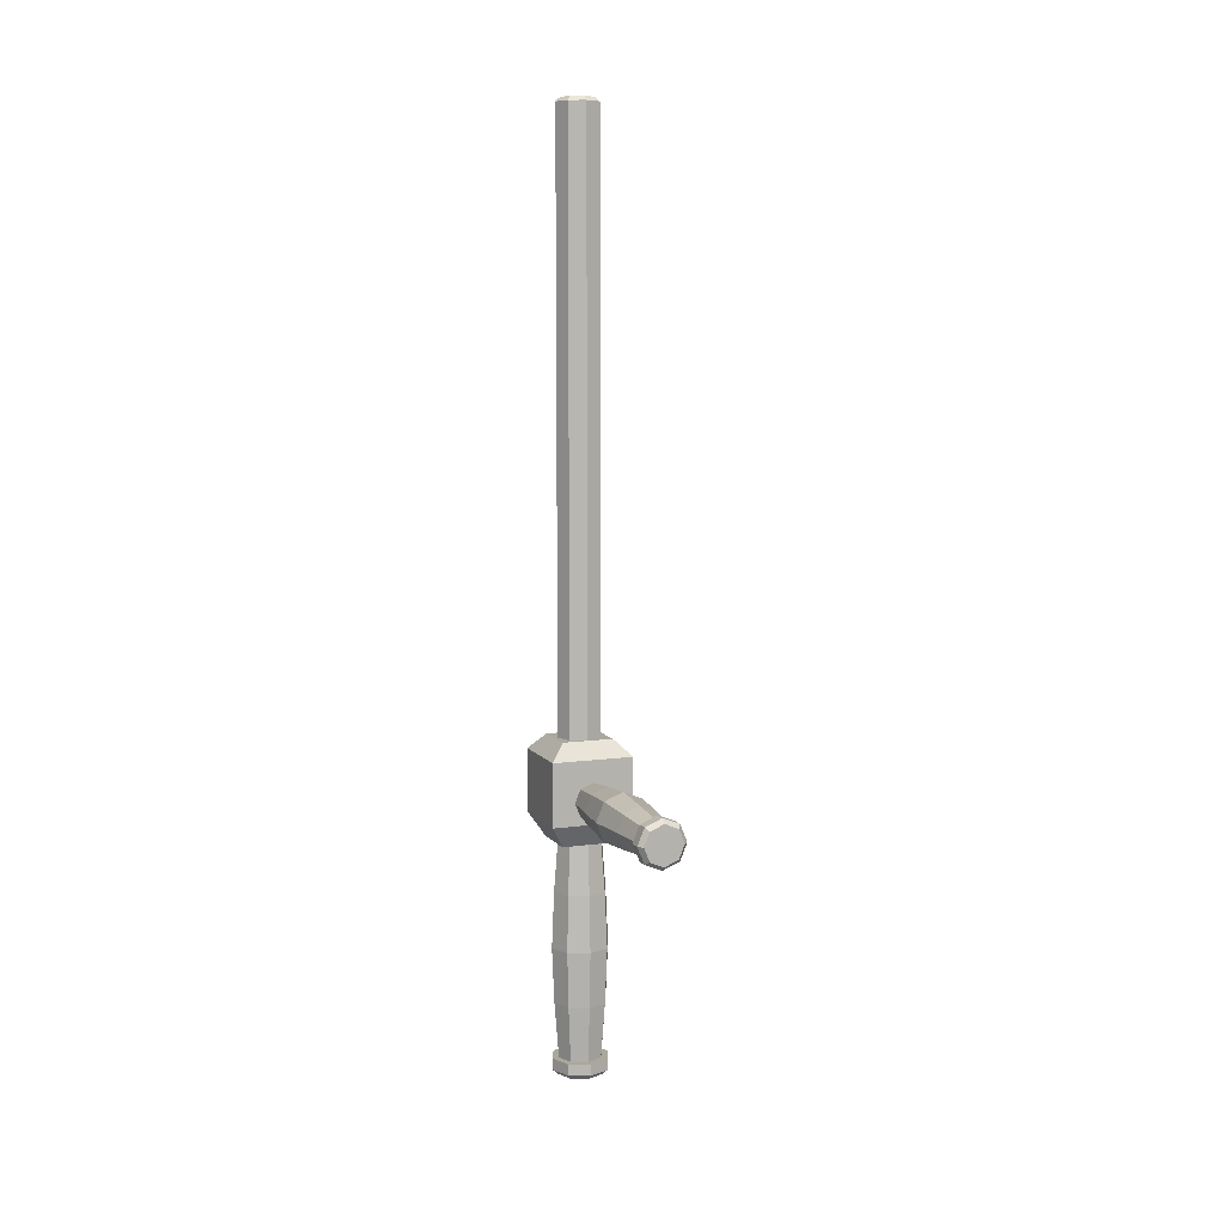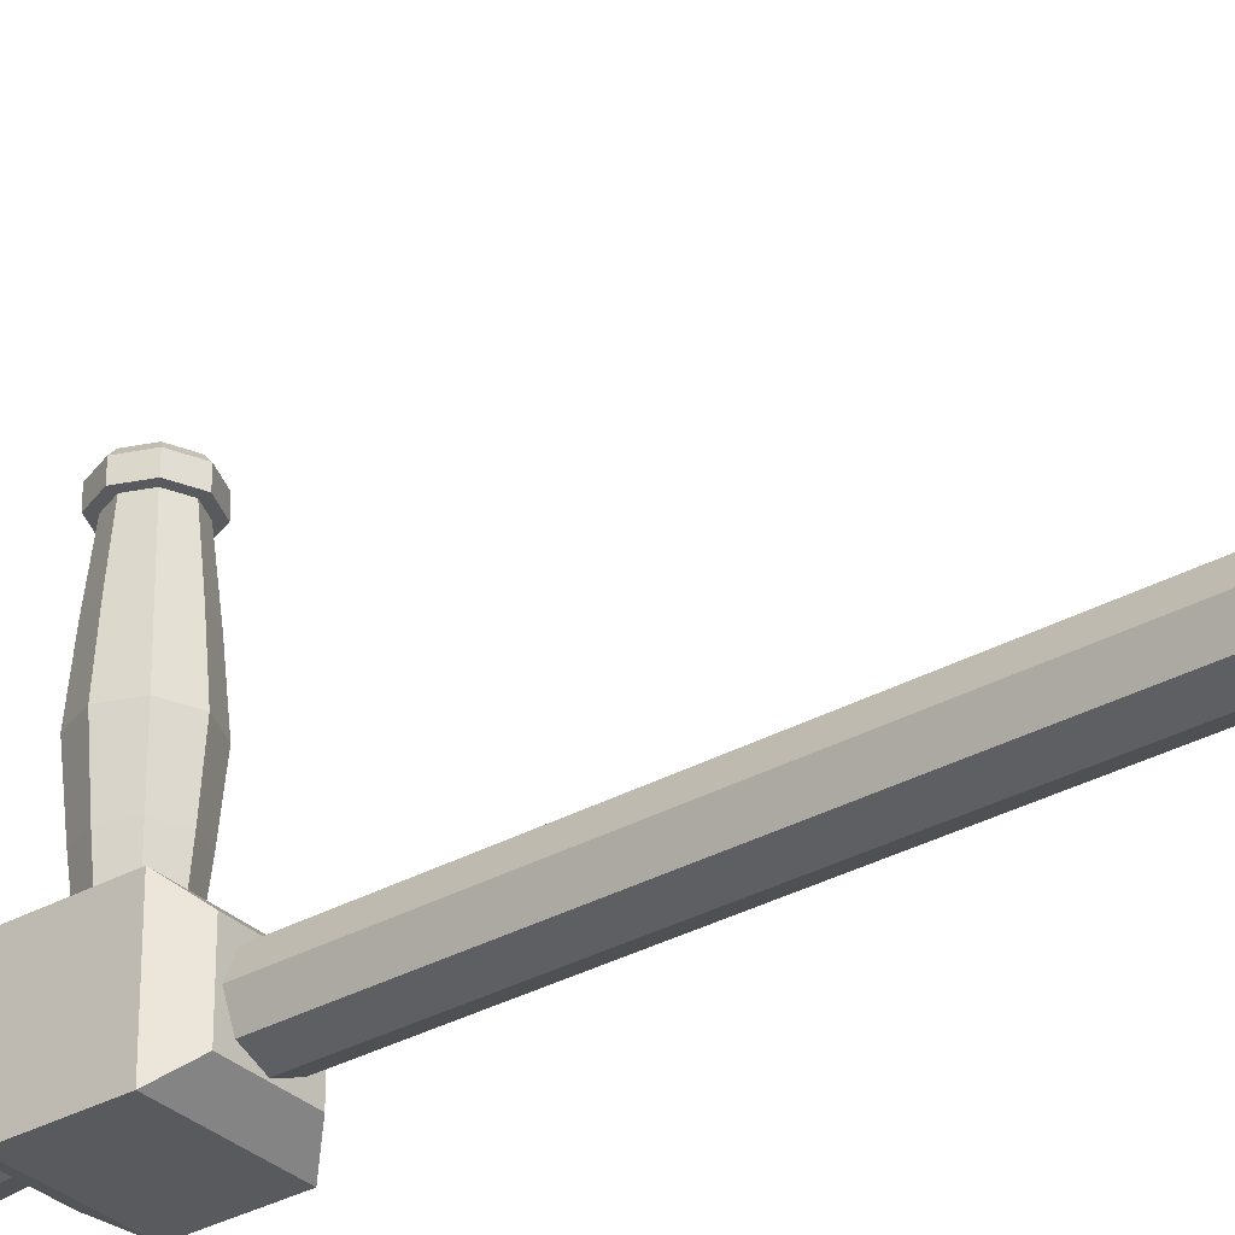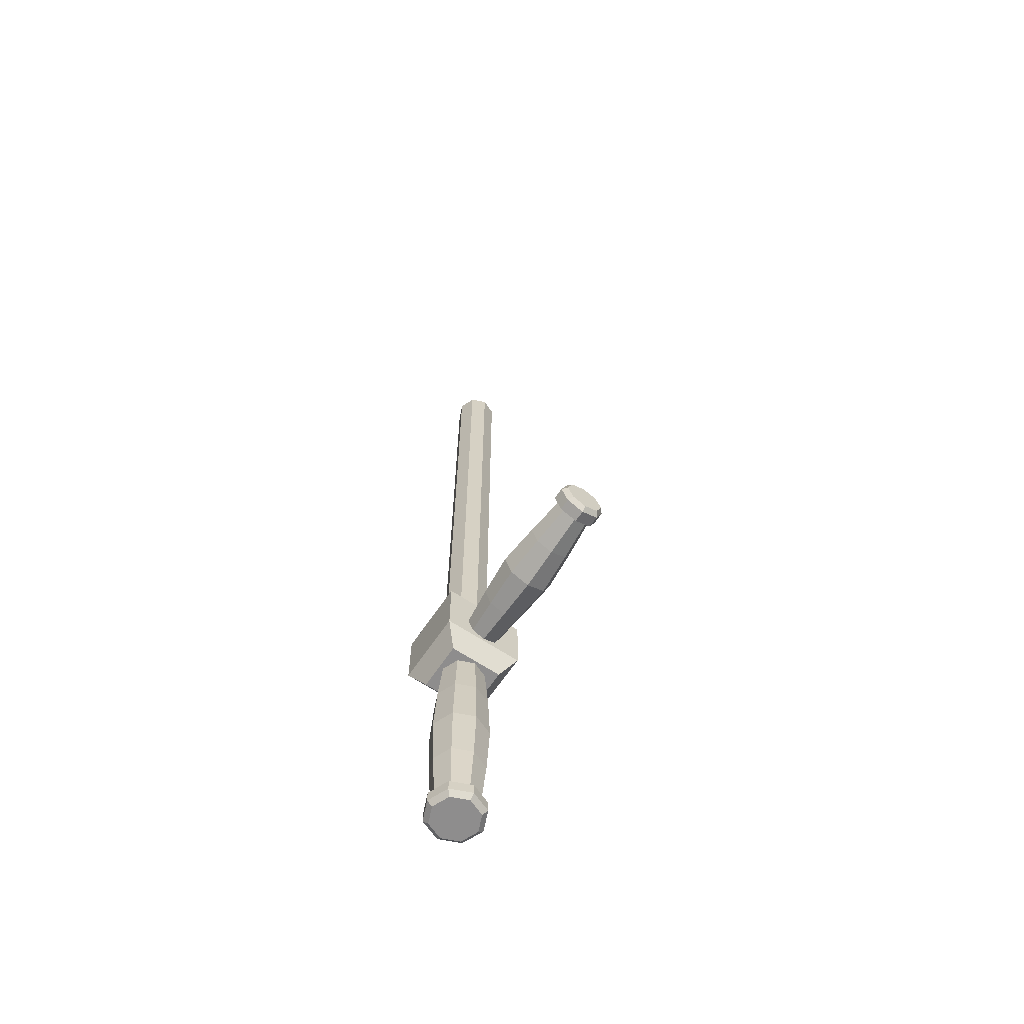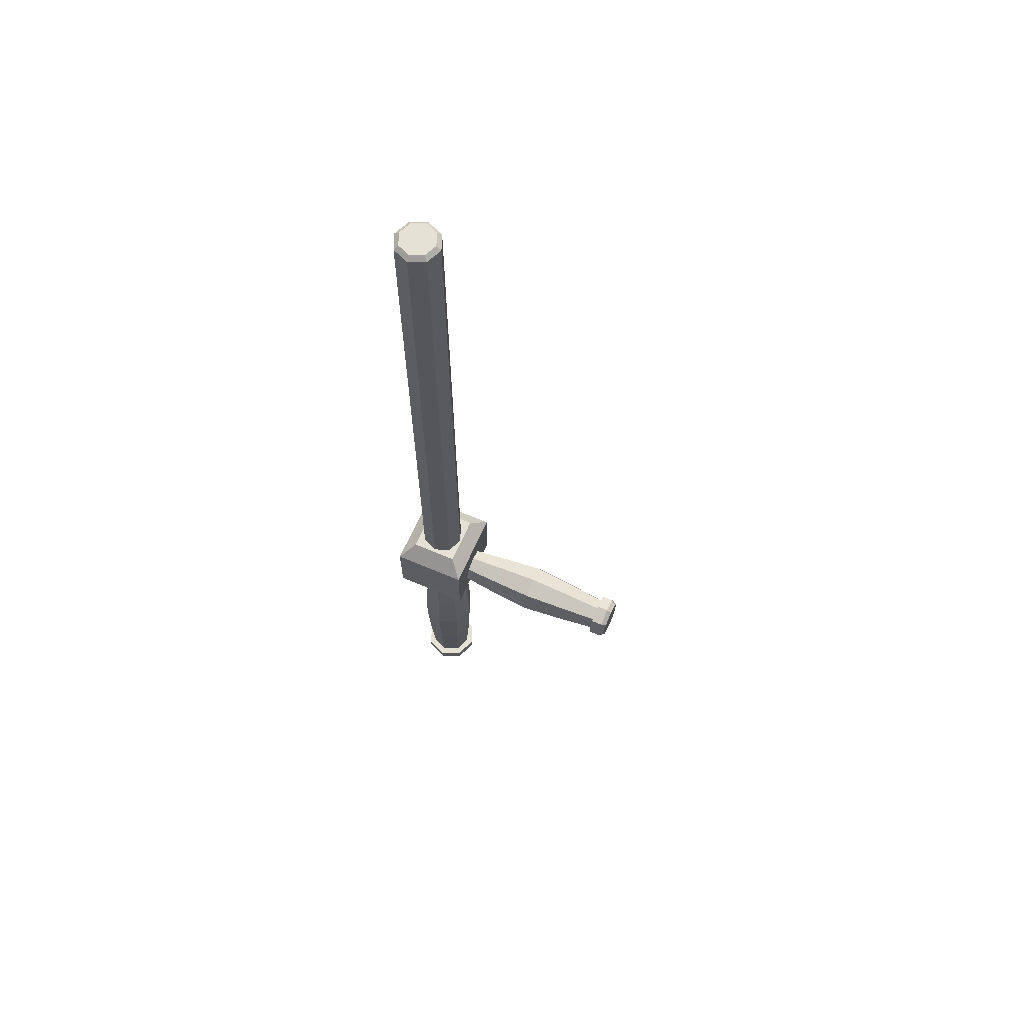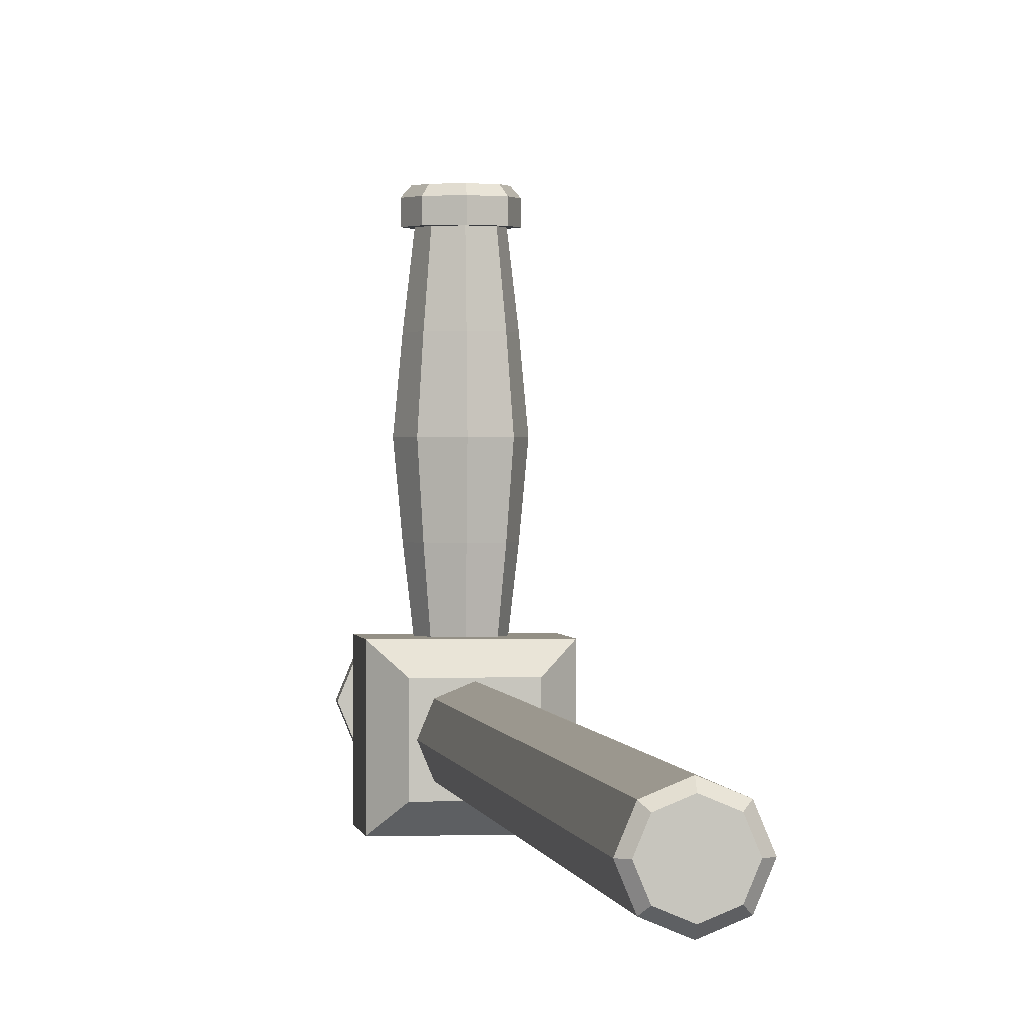
<metadata>
{"format":"obj","ext":"obj","renderer":"f3d","projection":"perspective","resolution":1024,"background":"white","views":[{"elev":8.1,"azim":-21.1,"up":"+Y"},{"elev":-31.6,"azim":128.3,"up":"+Z"},{"elev":-64.7,"azim":-33.9,"up":"+Y"},{"elev":64.4,"azim":-66.5,"up":"+Y"},{"elev":0.6,"azim":173.9,"up":"+Z"}]}
</metadata>
<code>
o Baton_Circle
v -0.01872 -0.1607 -0.03846
v -0.01324 -0.1607 -0.02522
v -0 -0.1607 -0.01974
v 0.01324 -0.1607 -0.02522
v 0.01872 -0.1607 -0.03846
v 0.01324 -0.1607 -0.0517
v -0 -0.1607 -0.05718
v -0.01324 -0.1607 -0.0517
v -0.01427 -0.1607 -0.03846
v -0.01009 -0.1607 -0.02837
v -0 -0.1607 -0.02419
v 0.01009 -0.1607 -0.02837
v 0.01427 -0.1607 -0.03846
v 0.01009 -0.1607 -0.04855
v -0 -0.1607 -0.05273
v -0.01009 -0.1607 -0.04855
v -0.01534 -0.1712 -0.03846
v -0.01872 -0.1681 -0.03846
v -0.01324 -0.1681 -0.02522
v -0.01085 -0.1712 -0.02761
v -0 -0.1681 -0.01974
v -0 -0.1712 -0.02312
v 0.01324 -0.1681 -0.02522
v 0.01085 -0.1712 -0.02761
v 0.01872 -0.1681 -0.03846
v 0.01534 -0.1712 -0.03846
v 0.01324 -0.1681 -0.0517
v 0.01085 -0.1712 -0.04931
v -0 -0.1681 -0.05718
v -0 -0.1712 -0.0538
v -0.01324 -0.1681 -0.0517
v -0.01085 -0.1712 -0.04931
v -0.01427 0.4264 -0.03846
v -0.01132 0.4291 -0.03846
v -0.008007 0.4291 -0.03045
v -0.01009 0.4264 -0.02837
v -0 0.4291 -0.02714
v -0 0.4264 -0.02419
v 0.008007 0.4291 -0.03045
v 0.01009 0.4264 -0.02837
v 0.01132 0.4291 -0.03846
v 0.01427 0.4264 -0.03846
v 0.008007 0.4291 -0.04647
v 0.01009 0.4264 -0.04855
v -0 0.4291 -0.04978
v -0 0.4264 -0.05273
v -0.008007 0.4291 -0.04647
v -0.01009 0.4264 -0.04855
v -0.0116 0.008038 -0.01707
v -0.008204 0.01624 -0.01707
v 0 0.01964 -0.01707
v 0.008204 0.01624 -0.01707
v 0.0116 0.008038 -0.01707
v 0.008204 -0.000166 -0.01707
v 0 -0.003564 -0.01707
v -0.008204 -0.000166 -0.01707
v -0.008818 -0.00078 0.0989
v -0.01076 -0.002723 0.09577
v 0 -0.004433 0.0989
v 0 -0.00718 0.09577
v 0.008818 -0.00078 0.0989
v 0.01076 -0.002723 0.09577
v 0.01247 0.008038 0.0989
v 0.01522 0.008038 0.09577
v 0.008818 0.01686 0.0989
v 0.01076 0.0188 0.09577
v 0 0.02051 0.0989
v 0 0.02326 0.09577
v -0.008818 0.01686 0.0989
v -0.01076 0.0188 0.09577
v -0.01522 0.008038 0.09577
v -0.01247 0.008038 0.0989
v -0.008204 -0.000166 0.08841
v 0 -0.003564 0.08841
v 0.008204 -0.000166 0.08841
v 0.0116 0.008038 0.08841
v 0.008204 0.01624 0.08841
v 0 0.01964 0.08841
v -0.008204 0.01624 0.08841
v -0.0116 0.008038 0.08841
v -0.01076 -0.002723 0.08841
v 0 -0.00718 0.08841
v 0.01076 -0.002723 0.08841
v 0.01522 0.008038 0.08841
v 0.01076 0.0188 0.08841
v 0 0.02326 0.08841
v -0.01076 0.0188 0.08841
v -0.01522 0.008038 0.08841
v -0.01467 0.008038 0.06204
v -0.0171 0.008038 0.03567
v -0.01467 0.008038 0.009302
v 0.01467 0.008038 0.06204
v 0.0171 0.008038 0.03567
v 0.01467 0.008038 0.009302
v 0 -0.006629 0.06204
v 0 -0.00906 0.03567
v 0 -0.006629 0.009302
v 0 0.0227 0.06204
v 0 0.02514 0.03567
v 0 0.0227 0.009302
v -0.01037 0.01841 0.06204
v -0.01209 0.02013 0.03567
v -0.01037 0.01841 0.009302
v -0.01037 -0.002333 0.009302
v -0.01209 -0.004052 0.03567
v -0.01037 -0.002333 0.06204
v 0.01037 0.01841 0.009302
v 0.01209 0.02013 0.03567
v 0.01037 0.01841 0.06204
v 0.01037 -0.002333 0.009302
v 0.01209 -0.004052 0.03567
v 0.01037 -0.002333 0.06204
v -0.01427 -0.01745 -0.03846
v -0.01009 -0.01745 -0.04855
v -0.01009 -0.01745 -0.02837
v -0 -0.01745 -0.02419
v 0.01009 -0.01745 -0.02837
v 0.01427 -0.01745 -0.03846
v 0.01009 -0.01745 -0.04855
v -0 -0.01745 -0.05273
v -0.01713 -0.05327 -0.03846
v -0.01871 -0.08908 -0.03846
v -0.01713 -0.1249 -0.03846
v -0.01211 -0.05327 -0.02635
v -0.01323 -0.08908 -0.02523
v -0.01211 -0.1249 -0.02635
v -0 -0.05327 -0.02133
v -0 -0.08908 -0.01975
v -0 -0.1249 -0.02133
v 0.01211 -0.05327 -0.02635
v 0.01323 -0.08908 -0.02523
v 0.01211 -0.1249 -0.02635
v 0.01713 -0.05327 -0.03846
v 0.01871 -0.08908 -0.03846
v 0.01713 -0.1249 -0.03846
v 0.01211 -0.05327 -0.05057
v 0.01323 -0.08908 -0.05169
v 0.01211 -0.1249 -0.05057
v -0 -0.05327 -0.05559
v -0 -0.08908 -0.05717
v -0 -0.1249 -0.05559
v -0.01211 -0.1249 -0.05057
v -0.01323 -0.08908 -0.05169
v -0.01211 -0.05327 -0.05057
v 0.02608 -0.006265 -0.01421
v 0.02608 0.03405 -0.01421
v -0.02608 -0.006265 -0.01421
v -0.02608 0.03405 -0.01421
v 0.02608 -0.006265 -0.06265
v 0.02608 0.03405 -0.06265
v -0.02608 -0.006265 -0.06265
v -0.02608 0.03405 -0.06265
v 0.01631 0.04428 -0.02328
v -0.01631 0.04428 -0.02328
v 0.01631 0.04428 -0.05357
v -0.01631 0.04428 -0.05357
v 0.01722 -0.02081 -0.02244
v -0.01722 -0.02081 -0.02244
v 0.01722 -0.02081 -0.05442
v -0.01722 -0.02081 -0.05442
f 31 8 7 29
f 27 6 5 25
f 23 4 3 21
f 35 37 39 41 43 45 47 34
f 29 7 6 27
f 25 5 4 23
f 21 3 2 19
f 19 2 1 18
f 8 16 15 7
f 6 14 13 5
f 4 12 11 3
f 2 10 9 1
f 1 9 16 8
f 7 15 14 6
f 5 13 12 4
f 3 11 10 2
f 119 44 42 118
f 117 40 38 116
f 120 46 44 119
f 118 42 40 117
f 116 38 36 115
f 115 36 33 113
f 114 48 46 120
f 113 33 48 114
f 18 1 8 31
f 20 19 18 17
f 22 21 19 20
f 24 23 21 22
f 26 25 23 24
f 28 27 25 26
f 30 29 27 28
f 32 31 29 30
f 17 18 31 32
f 36 35 34 33
f 38 37 35 36
f 40 39 37 38
f 42 41 39 40
f 44 43 41 42
f 46 45 43 44
f 48 47 45 46
f 33 34 47 48
f 20 17 32 30 28 26 24 22
f 94 53 52 107
f 97 55 54 110
f 107 52 51 100
f 110 54 53 94
f 100 51 50 103
f 91 49 56 104
f 103 50 49 91
f 104 56 55 97
f 67 68 70 69
f 63 64 66 65
f 59 60 62 61
f 69 72 57 59 61 63 65 67
f 72 71 58 57
f 65 66 68 67
f 61 62 64 63
f 57 58 60 59
f 84 76 77 85
f 87 79 80 88
f 82 74 75 83
f 86 78 79 87
f 69 70 71 72
f 85 77 78 86
f 88 80 73 81
f 71 88 81 58
f 83 75 76 84
f 68 86 87 70
f 64 84 85 66
f 60 82 83 62
f 66 85 86 68
f 62 83 84 64
f 58 81 82 60
f 81 73 74 82
f 70 87 88 71
f 73 106 95 74
f 106 105 96 95
f 105 104 97 96
f 79 101 89 80
f 101 102 90 89
f 102 103 91 90
f 80 89 106 73
f 89 90 105 106
f 90 91 104 105
f 78 98 101 79
f 98 99 102 101
f 99 100 103 102
f 75 112 92 76
f 112 111 93 92
f 111 110 94 93
f 77 109 98 78
f 109 108 99 98
f 108 107 100 99
f 74 95 112 75
f 95 96 111 112
f 96 97 110 111
f 76 92 109 77
f 92 93 108 109
f 93 94 107 108
f 121 113 114 144
f 144 114 120 139
f 124 115 113 121
f 127 116 115 124
f 133 118 117 130
f 139 120 119 136
f 130 117 116 127
f 136 119 118 133
f 14 138 135 13
f 138 137 134 135
f 137 136 133 134
f 12 132 129 11
f 132 131 128 129
f 131 130 127 128
f 15 141 138 14
f 141 140 137 138
f 140 139 136 137
f 13 135 132 12
f 135 134 131 132
f 134 133 130 131
f 11 129 126 10
f 129 128 125 126
f 128 127 124 125
f 10 126 123 9
f 126 125 122 123
f 125 124 121 122
f 16 142 141 15
f 142 143 140 141
f 143 144 139 140
f 9 123 142 16
f 123 122 143 142
f 122 121 144 143
f 145 146 148 147
f 147 148 152 151
f 151 152 150 149
f 149 150 146 145
f 151 149 159 160
f 152 148 154 156
f 156 154 153 155
f 150 152 156 155
f 148 146 153 154
f 146 150 155 153
f 158 160 159 157
f 149 145 157 159
f 147 151 160 158
f 145 147 158 157

</code>
